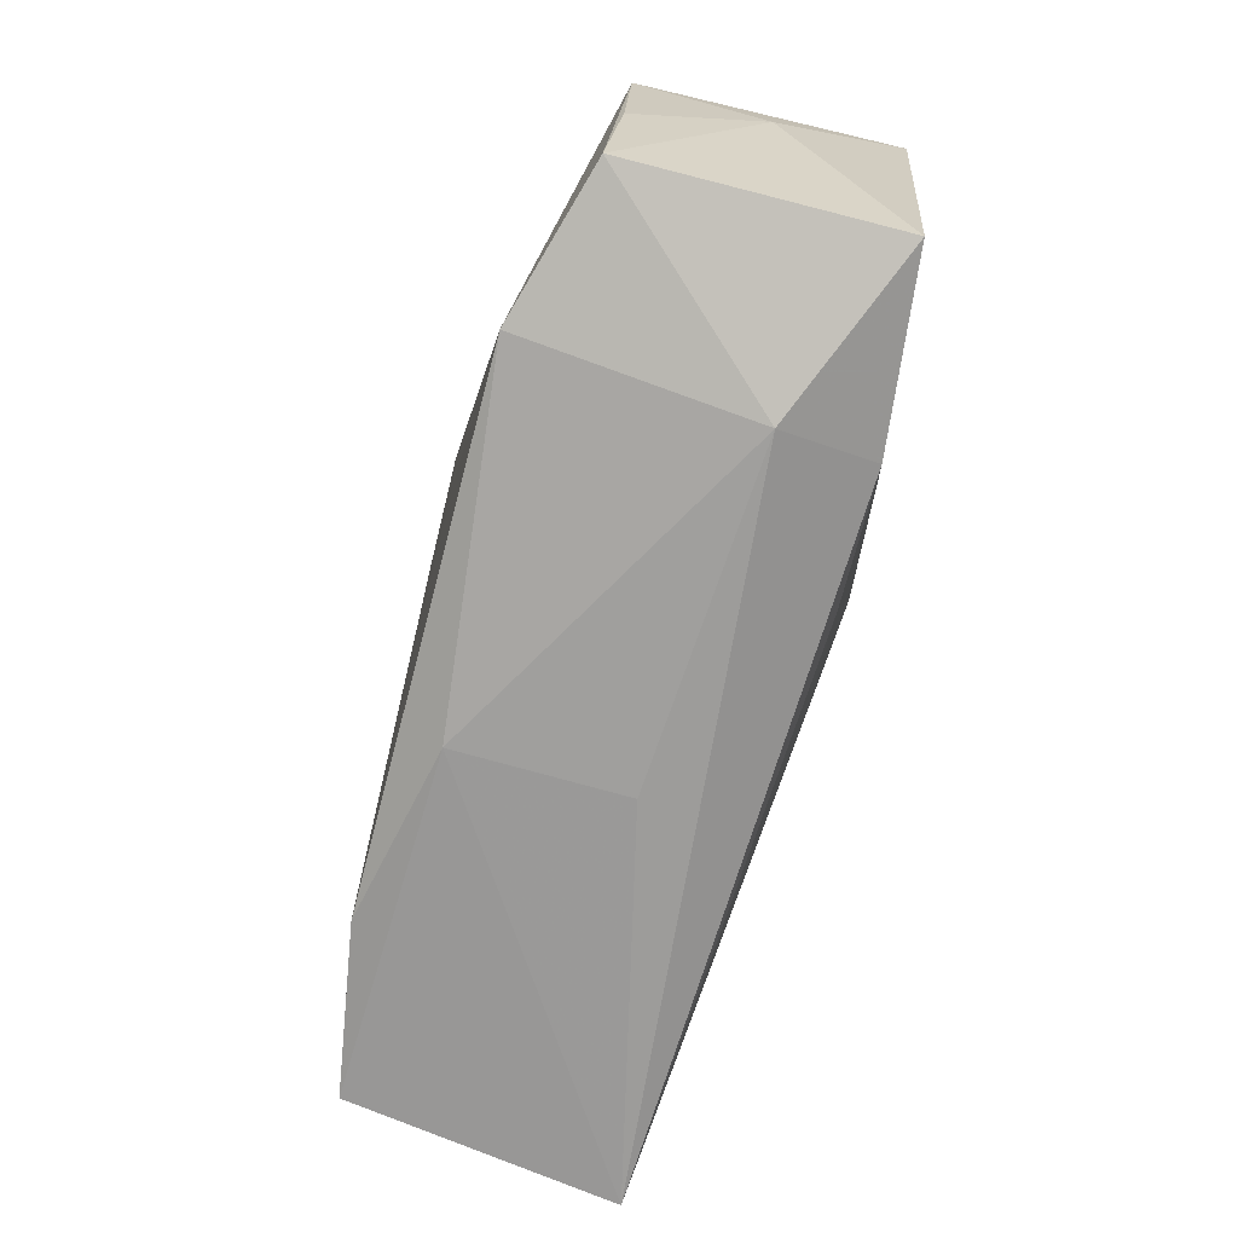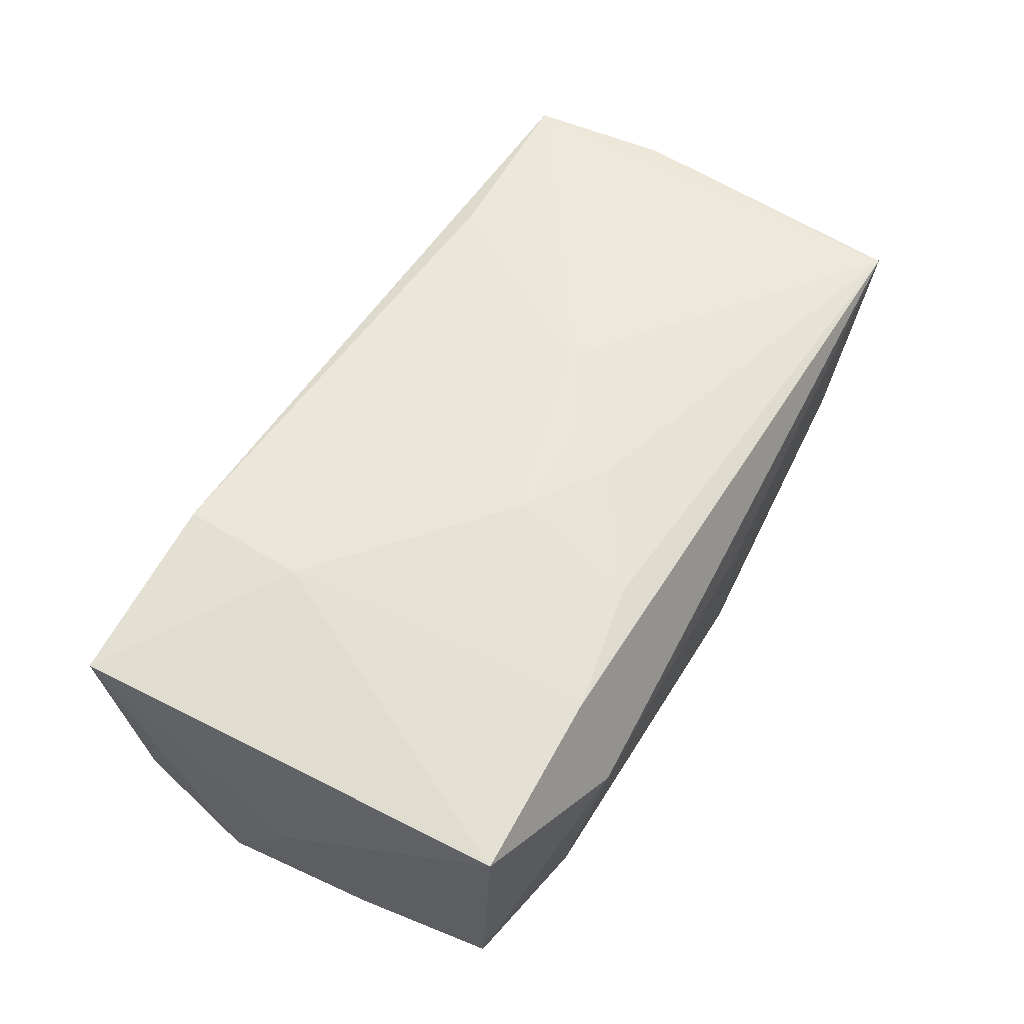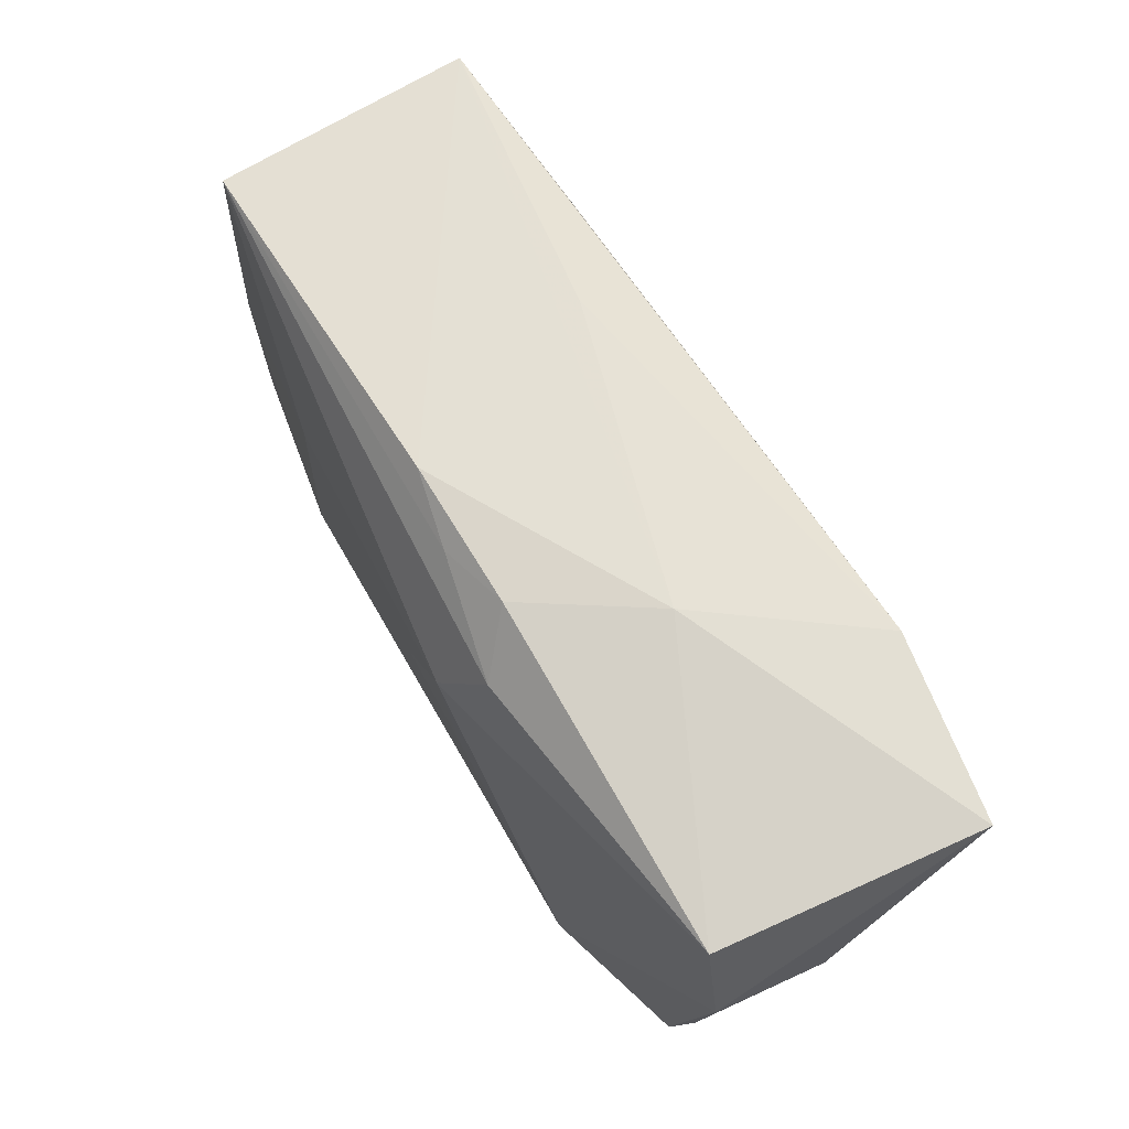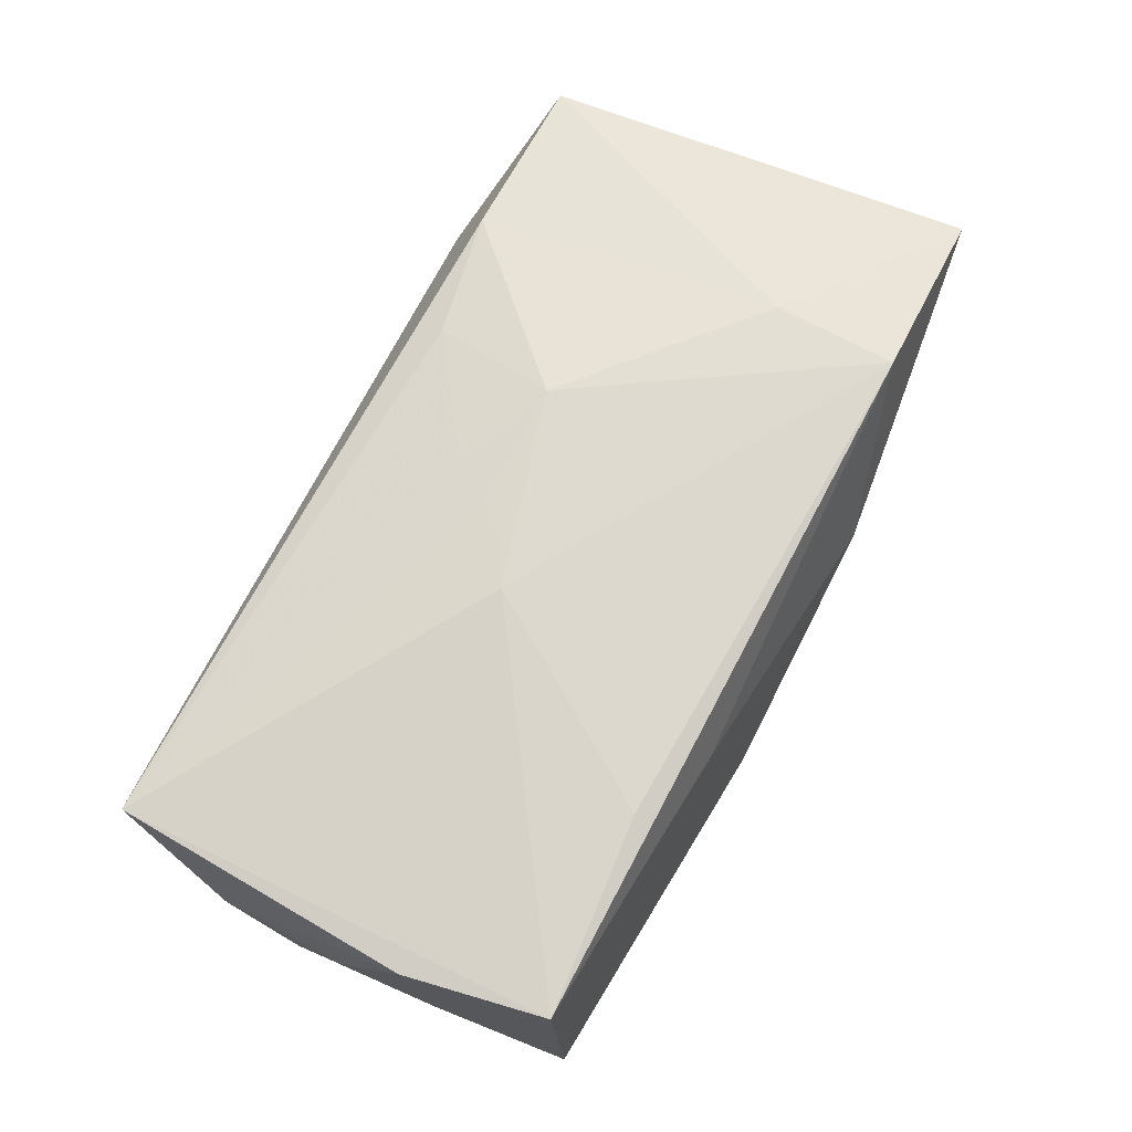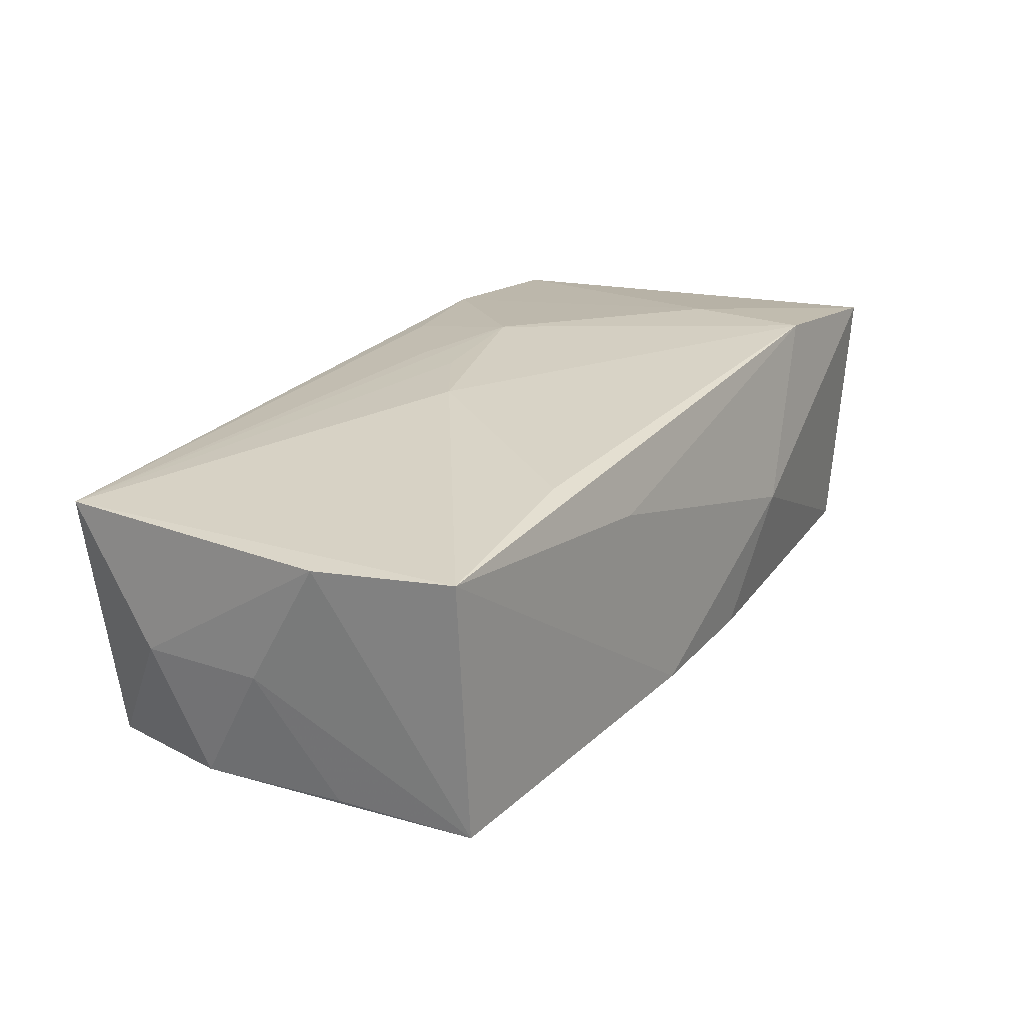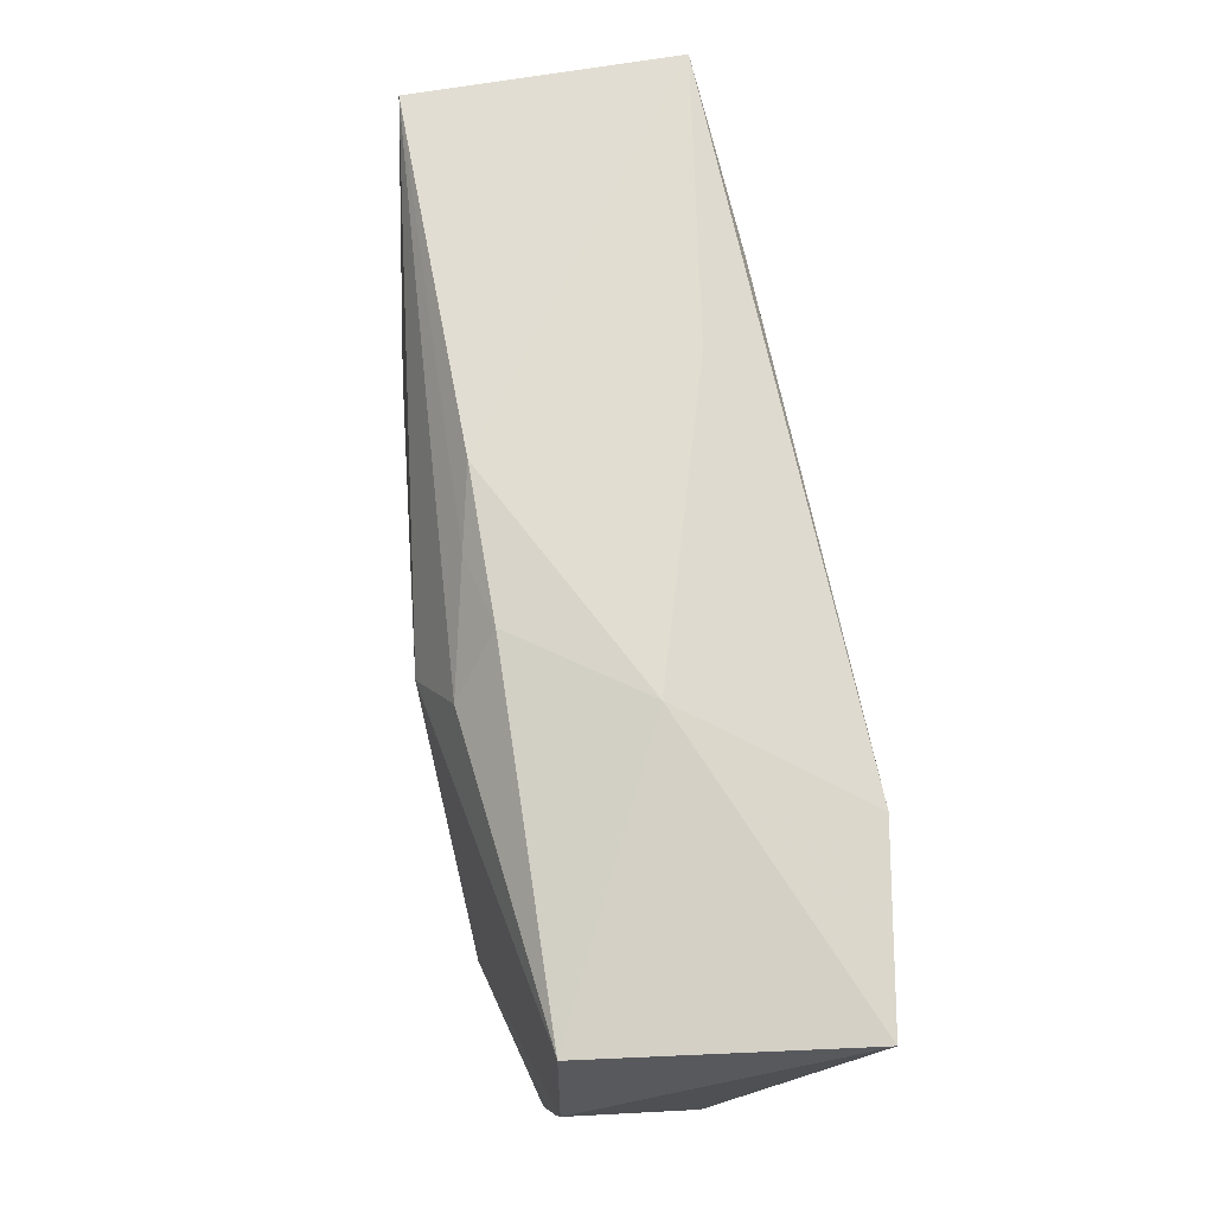
<metadata>
{"format":"obj","ext":"obj","renderer":"f3d","projection":"perspective","resolution":1024,"background":"white","views":[{"elev":-70.6,"azim":-106.9,"up":"+Y"},{"elev":55.0,"azim":-61.7,"up":"+Z"},{"elev":73.0,"azim":-122.3,"up":"+Y"},{"elev":70.7,"azim":115.2,"up":"+Z"},{"elev":25.7,"azim":119.5,"up":"+Z"},{"elev":75.3,"azim":-100.7,"up":"+Y"}]}
</metadata>
<code>
v 0.005781 -0.0192 -0.01084
v 0.001145 0.01867 -0.01007
v -0.03602 0.01894 0.01147
v 0.03772 -0.001331 0.0007405
v -0.02171 -0.01707 -0.01489
v -0.006773 -0.003319 -0.01478
v 0.0006304 0.0007906 -0.01461
v -0.007475 -0.005082 0.01421
v 0.03665 0.005431 -0.008838
v 0.01997 0.01509 0.01334
v -0.03692 0.001178 -0.0006836
v 0.03716 -0.01187 0.0001061
v -0.03293 0.01876 -0.009837
v 0.03534 -0.01991 0.01042
v -0.03497 -0.01686 0.008717
v -0.02194 0.008347 0.01384
v 0.03756 0.004419 0.0114
v -0.01175 0.02093 0.001013
v -0.008449 0.01645 -0.01242
v -0.03588 0.008 -0.01041
v 0.008703 -0.001193 0.01421
v -0.03385 -0.01532 -0.01181
v -0.00965 -0.01541 0.01169
v -0.0214 -0.02032 0.003179
v -0.02038 -0.01709 0.01091
v 0.03589 0.0158 0.01235
v -0.02121 0.0185 0.01421
v 0.02059 -0.01755 -0.01332
v -0.004742 0.02028 -0.008766
v 0.0341 -0.01775 -0.01061
v -0.004936 0.01055 -0.01492
v 0.03691 -0.006945 -0.009745
v -0.03545 -0.008936 -0.00125
v 0.007108 0.01999 -0.008586
v -0.0002413 -0.009347 0.01322
v 0.0213 -1.471e-05 -0.01236
v 0.005104 -0.02032 0.002339
v 0.03598 0.01688 -0.008753
v 0.01259 0.01816 0.008675
v -0.0352 -0.00436 -0.01082
v 0.002309 -0.004881 0.01393
f 24 14 25
f 8 25 23
f 23 25 14
f 24 25 15
f 15 22 24
f 3 15 16
f 16 25 8
f 16 15 25
f 35 14 8
f 8 23 35
f 35 23 14
f 3 13 20
f 20 13 31
f 19 38 31
f 31 13 19
f 18 13 3
f 37 14 24
f 5 20 31
f 22 20 5
f 24 22 5
f 4 38 17
f 38 26 17
f 17 26 14
f 11 15 3
f 3 20 11
f 34 26 38
f 34 18 26
f 27 18 3
f 27 10 26
f 3 16 27
f 27 16 8
f 12 32 4
f 4 17 12
f 12 17 14
f 14 30 12
f 30 32 12
f 9 38 4
f 4 32 9
f 9 32 38
f 31 38 36
f 38 32 36
f 31 36 28
f 28 32 30
f 28 36 32
f 1 37 24
f 24 5 1
f 5 28 1
f 1 28 30
f 1 30 14
f 14 37 1
f 8 14 41
f 26 10 21
f 14 26 21
f 21 41 14
f 8 41 21
f 21 27 8
f 10 27 21
f 22 15 33
f 33 11 22
f 15 11 33
f 40 20 22
f 22 11 40
f 40 11 20
f 13 18 29
f 18 34 29
f 29 19 13
f 38 19 2
f 2 34 38
f 19 29 2
f 2 29 34
f 26 18 39
f 39 27 26
f 18 27 39
f 31 28 7
f 6 28 5
f 6 7 28
f 6 5 31
f 31 7 6

</code>
